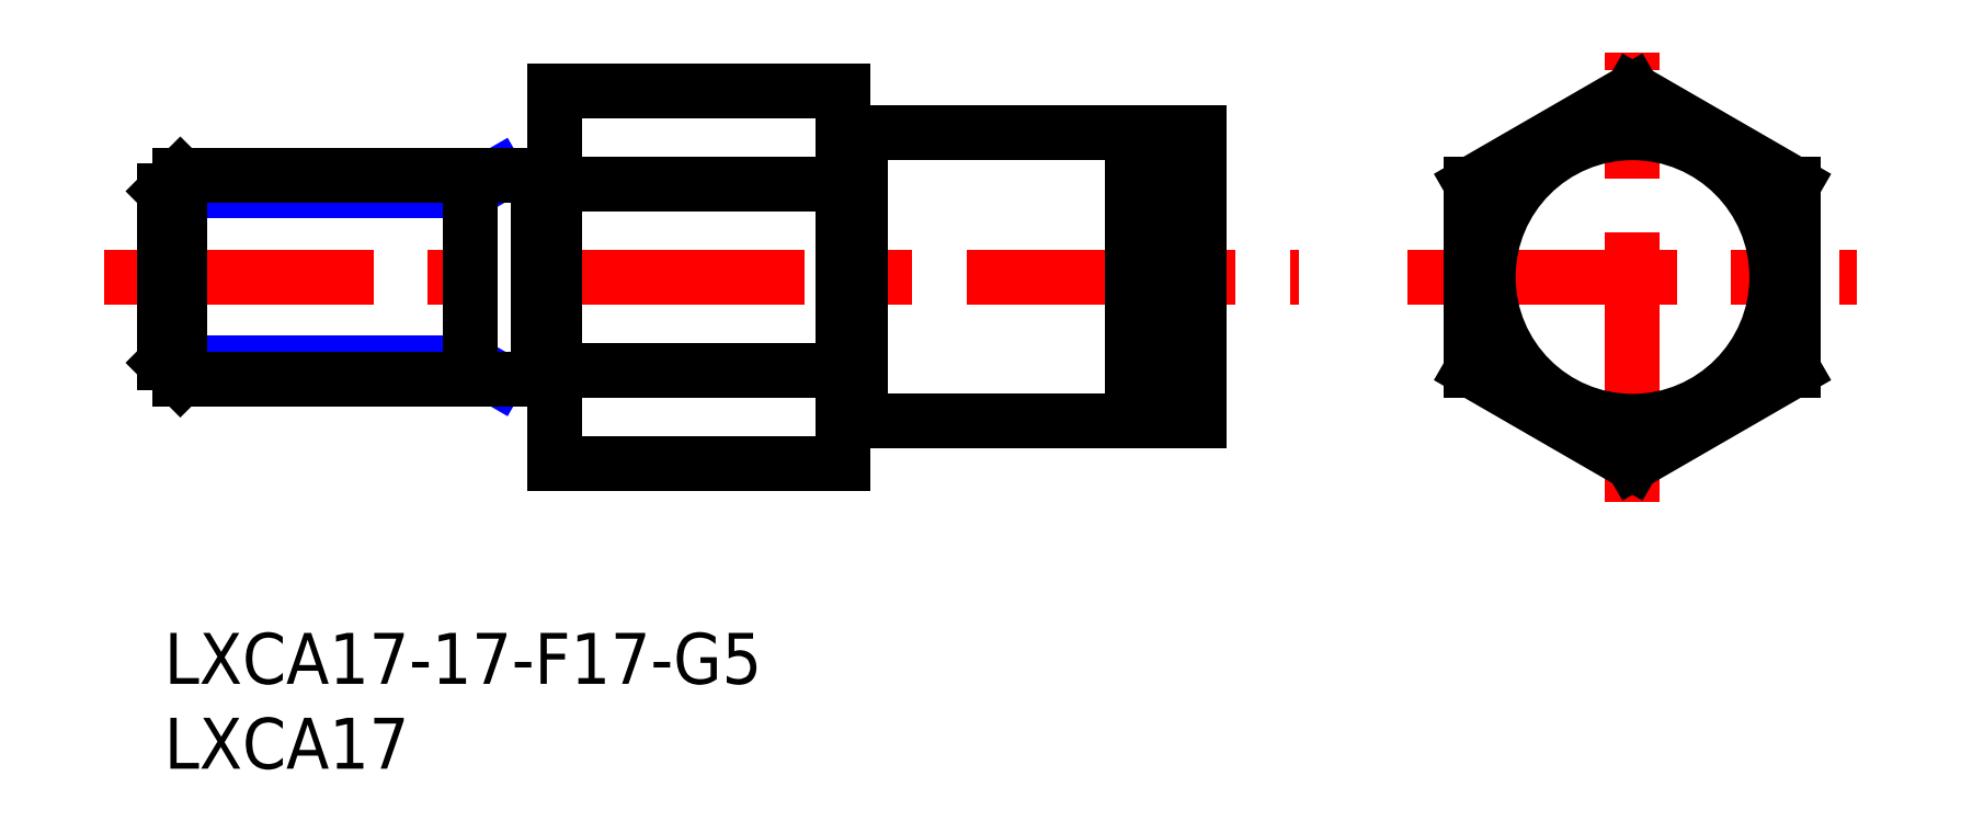
<metadata>
{"format":"dxf","ext":"dxf","renderer":"ezdxf+matplotlib","layout":"modelspace","background":"white","min_lineweight":24,"dpi":150}
</metadata>
<code>
0
SECTION
2
ENTITIES
0
INSERT
8
MSM_CONTINUOUS
2
*U8
10
0
20
0
30
0
0
INSERT
8
MSM_CONTINUOUS
2
*U9
10
0
20
0
30
0
0
LINE
8
MSM_CENTER
10
-3.543
20
20.97
30
0
11
66.87
21
20.97
31
0
0
LINE
8
MSM_CONTINUOUS
10
23
20
31.94
30
0
11
23
21
10
31
0
0
LINE
8
MSM_CONTINUOUS
10
61
20
29.47
30
0
11
61
21
12.47
31
0
0
LINE
8
MSM_CONTINUOUS
10
58.15
20
29.47
30
0
11
58.15
21
12.47
31
0
0
LINE
8
MSM_CONTINUOUS
10
57
20
29.47
30
0
11
57
21
12.47
31
0
0
LINE
8
MSM_CENTER
10
86.5
20
7.731
30
0
11
86.5
21
34.21
31
0
0
LINE
8
MSM_CENTER
10
73.26
20
20.97
30
0
11
99.74
21
20.97
31
0
0
LINE
8
MSM_CONTINUOUS
10
41
20
29.47
30
0
11
57
21
29.47
31
0
0
LINE
8
MSM_CONTINUOUS
10
40
20
31.94
30
0
11
40
21
10
31
0
0
LINE
8
MSM_CONTINUOUS
10
58.15
20
29.47
30
0
11
61
21
29.47
31
0
0
LINE
8
MSM_CONTINUOUS
10
57
20
29.07
30
0
11
58.15
21
29.07
31
0
0
LINE
8
MSM_CONTINUOUS
10
40
20
26.45
30
0
11
23
21
26.45
31
0
0
LINE
8
MSM_CONTINUOUS
10
23
20
31.94
30
0
11
40
21
31.94
31
0
0
LINE
8
MSM_CONTINUOUS
10
23
20
10
30
0
11
40
21
10
31
0
0
LINE
8
MSM_CONTINUOUS
10
40
20
15.48
30
0
11
23
21
15.48
31
0
0
CIRCLE
8
MSM_CONTINUOUS
10
86.5
20
20.97
30
0
40
8.5
0
LINE
8
MSM_CONTINUOUS
10
96
20
26.45
30
0
11
96
21
15.48
31
0
0
LINE
8
MSM_CONTINUOUS
10
96
20
26.45
30
0
11
86.5
21
31.94
31
0
0
LINE
8
MSM_CONTINUOUS
10
96
20
15.48
30
0
11
86.5
21
10
31
0
0
LINE
8
MSM_CONTINUOUS
10
77
20
26.45
30
0
11
86.5
21
31.94
31
0
0
LINE
8
MSM_CONTINUOUS
10
77
20
26.45
30
0
11
77
21
15.48
31
0
0
LINE
8
MSM_CONTINUOUS
10
77
20
15.48
30
0
11
86.5
21
10
31
0
0
LINE
8
MSM_NARROW
10
19.64
20
26.97
30
0
11
18
21
26.02
31
0
0
LINE
8
MSM_NARROW
10
18
20
26.02
30
0
11
5.87e-14
21
26.02
31
0
0
LINE
8
MSM_NARROW
10
18
20
15.92
30
0
11
-5.62e-14
21
15.92
31
0
0
LINE
8
MSM_NARROW
10
19.64
20
14.97
30
0
11
18
21
15.92
31
0
0
LINE
8
MSM_CONTINUOUS
10
0.947
20
26.97
30
0
11
0.947
21
14.97
31
0
0
LINE
8
MSM_CONTINUOUS
10
-5.62e-14
20
15.92
30
0
11
0.947
21
14.97
31
0
0
LINE
8
MSM_CONTINUOUS
10
5.87e-14
20
26.02
30
0
11
0.947
21
26.97
31
0
0
LINE
8
MSM_CONTINUOUS
10
18
20
14.97
30
0
11
18
21
26.97
31
0
0
LINE
8
MSM_CONTINUOUS
10
22
20
26.97
30
0
11
0.947
21
26.97
31
0
0
LINE
8
MSM_CONTINUOUS
10
22
20
14.97
30
0
11
0.947
21
14.97
31
0
0
LINE
8
MSM_CONTINUOUS
10
5.87e-14
20
26.02
30
0
11
-5.62e-14
21
15.92
31
0
0
LINE
8
MSM_CONTINUOUS
10
22
20
26.97
30
0
11
22
21
14.97
31
0
0
LINE
8
MSM_CONTINUOUS
10
23
20
26.87
30
0
11
22
21
26.87
31
0
0
LINE
8
MSM_CONTINUOUS
10
23
20
15.07
30
0
11
22
21
15.07
31
0
0
LINE
8
MSM_CONTINUOUS
10
41
20
29.47
30
0
11
41
21
12.47
31
0
0
LINE
8
MSM_CONTINUOUS
10
40
20
29.37
30
0
11
41
21
29.37
31
0
0
LINE
8
MSM_CONTINUOUS
10
58.15
20
12.47
30
0
11
61
21
12.47
31
0
0
LINE
8
MSM_CONTINUOUS
10
40
20
12.57
30
0
11
41
21
12.57
31
0
0
LINE
8
MSM_CONTINUOUS
10
41
20
12.47
30
0
11
57
21
12.47
31
0
0
LINE
8
MSM_CONTINUOUS
10
57
20
12.87
30
0
11
58.15
21
12.87
31
0
0
ENDSEC
0
EOF

</code>
